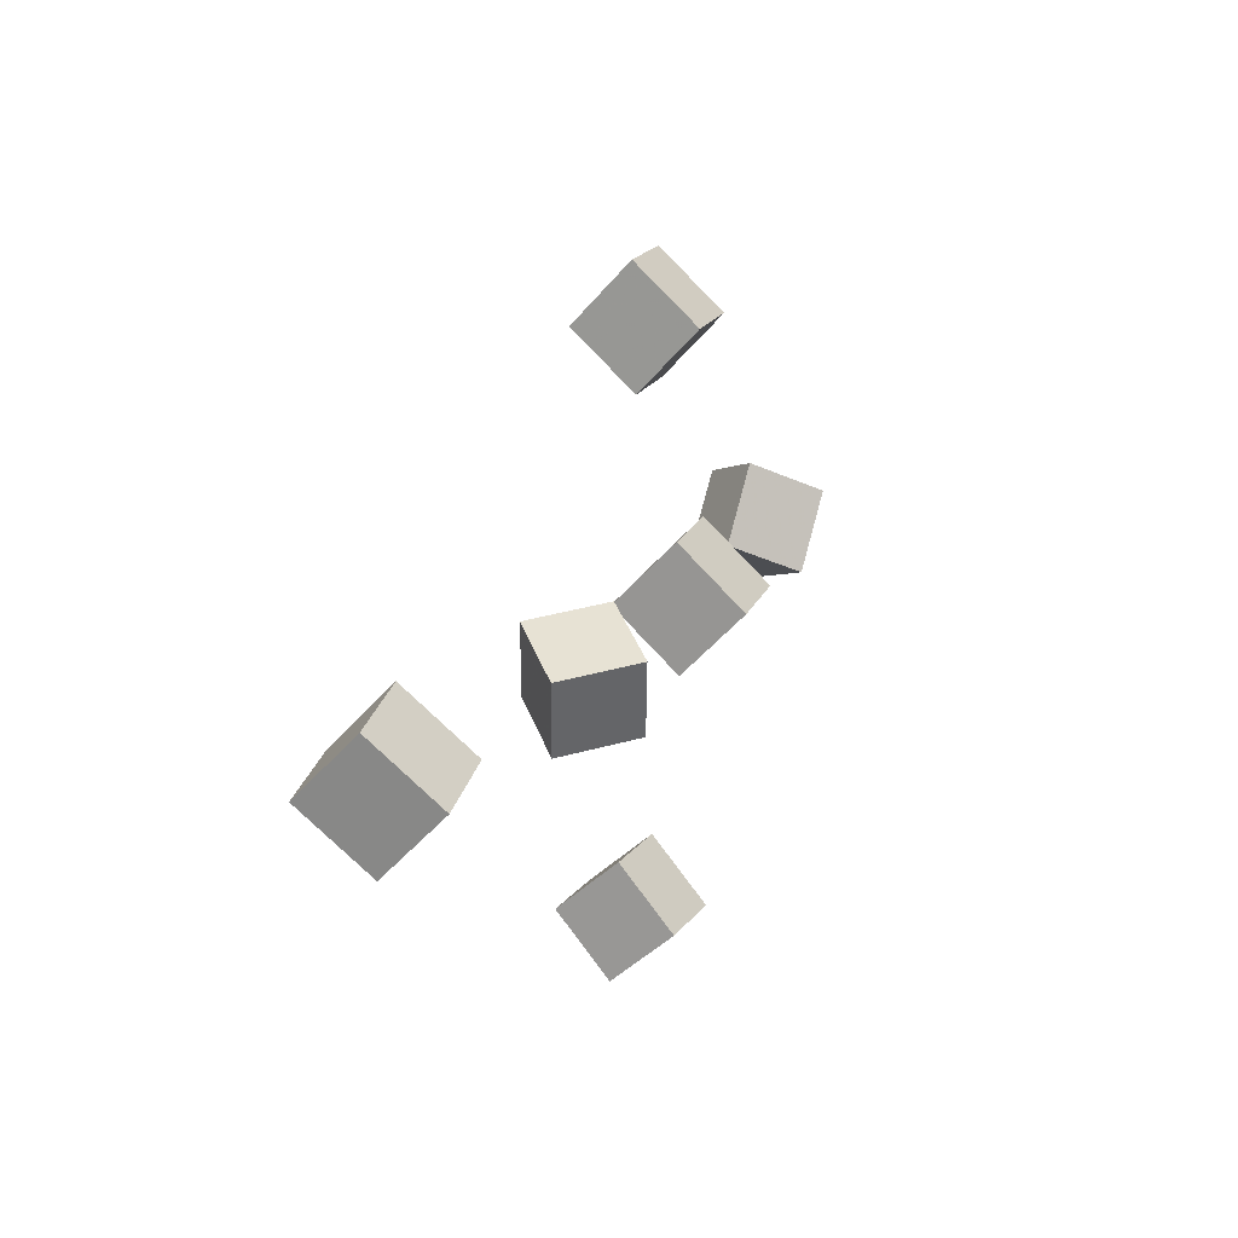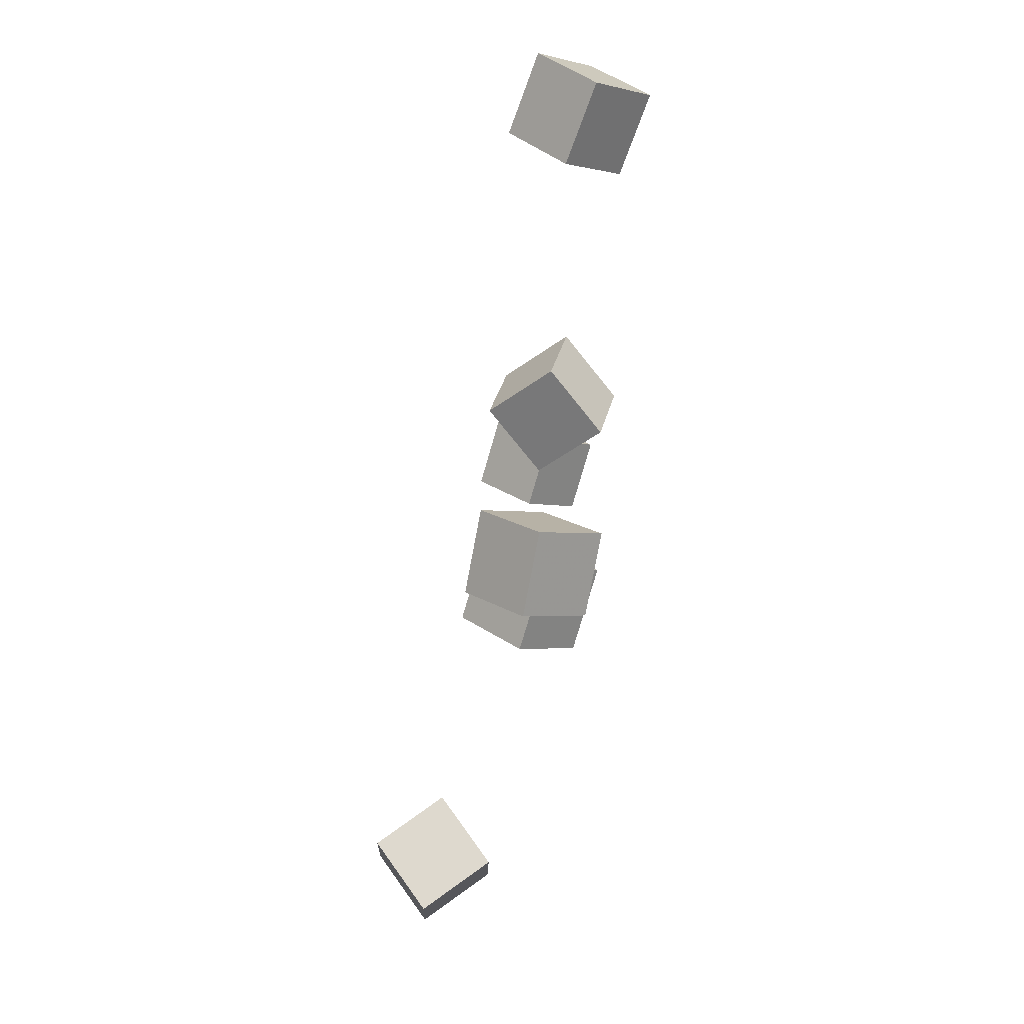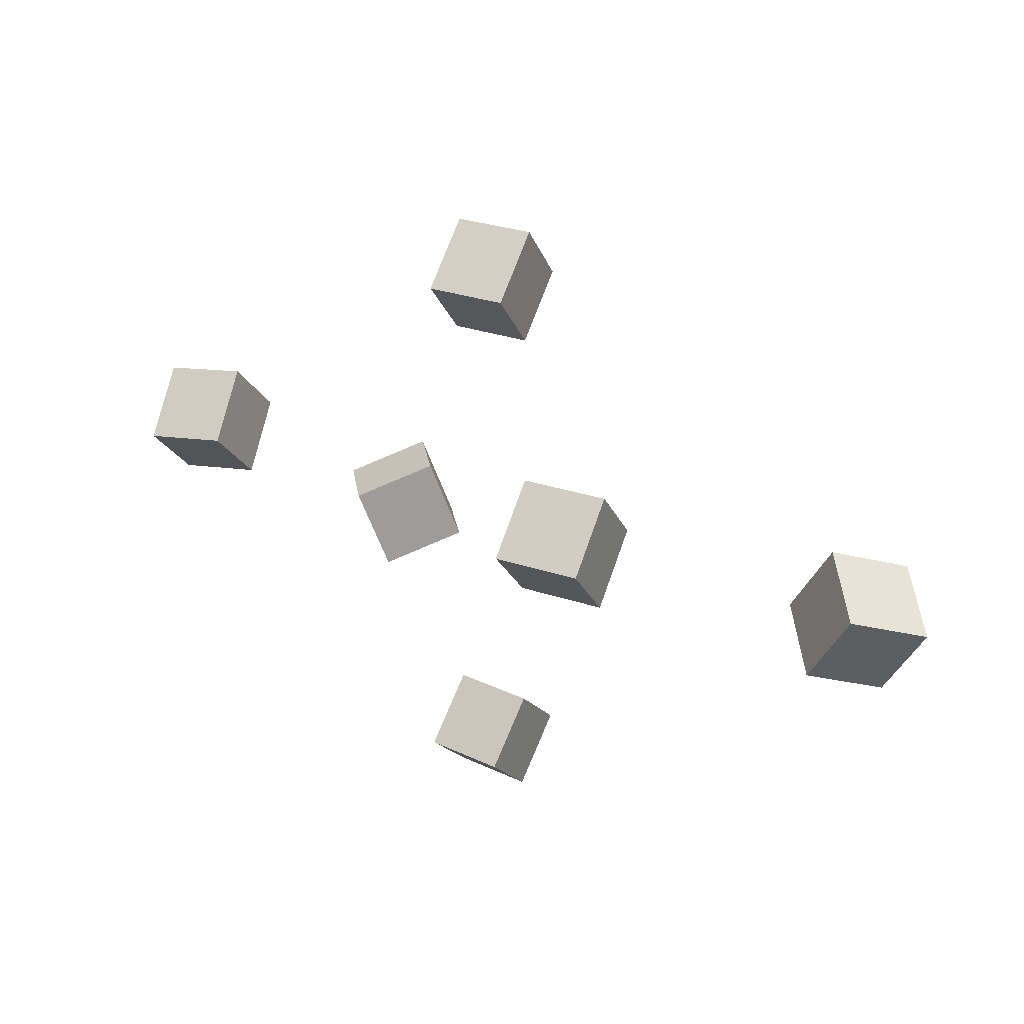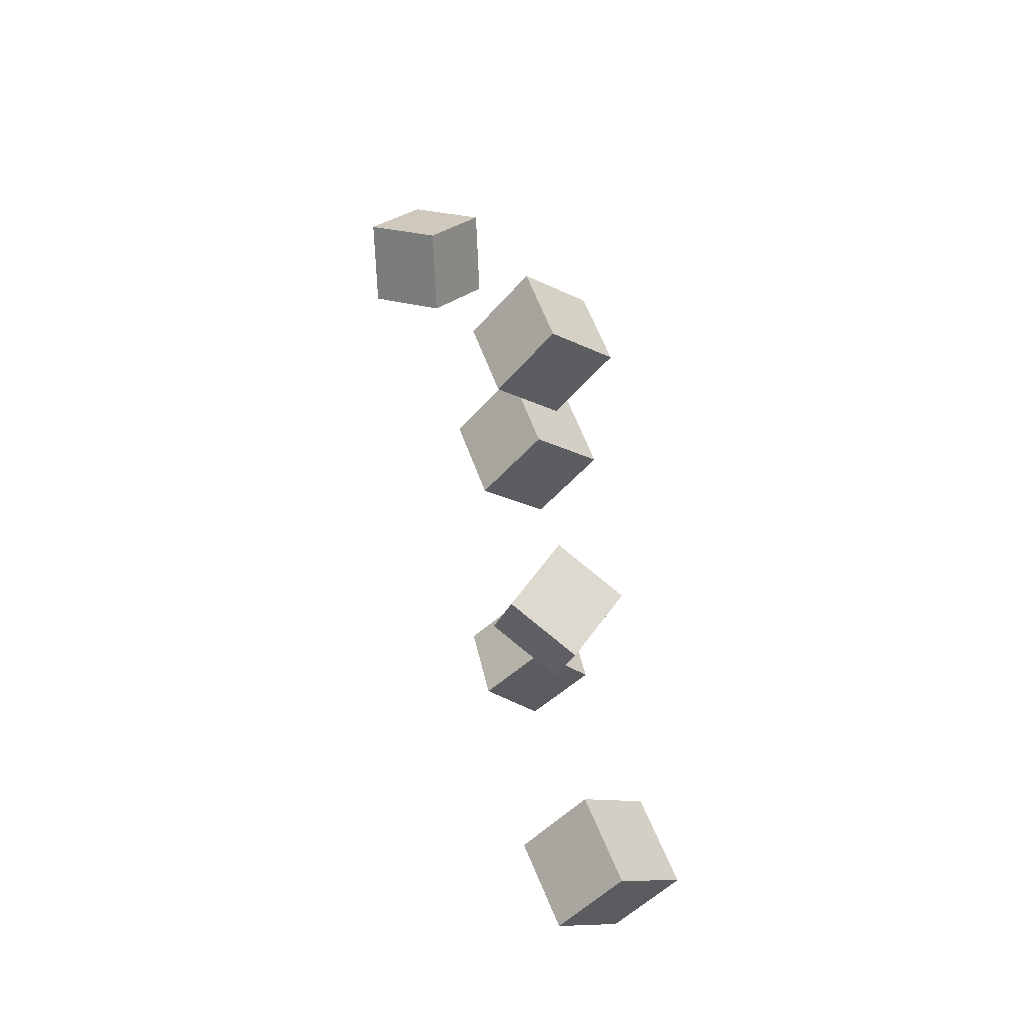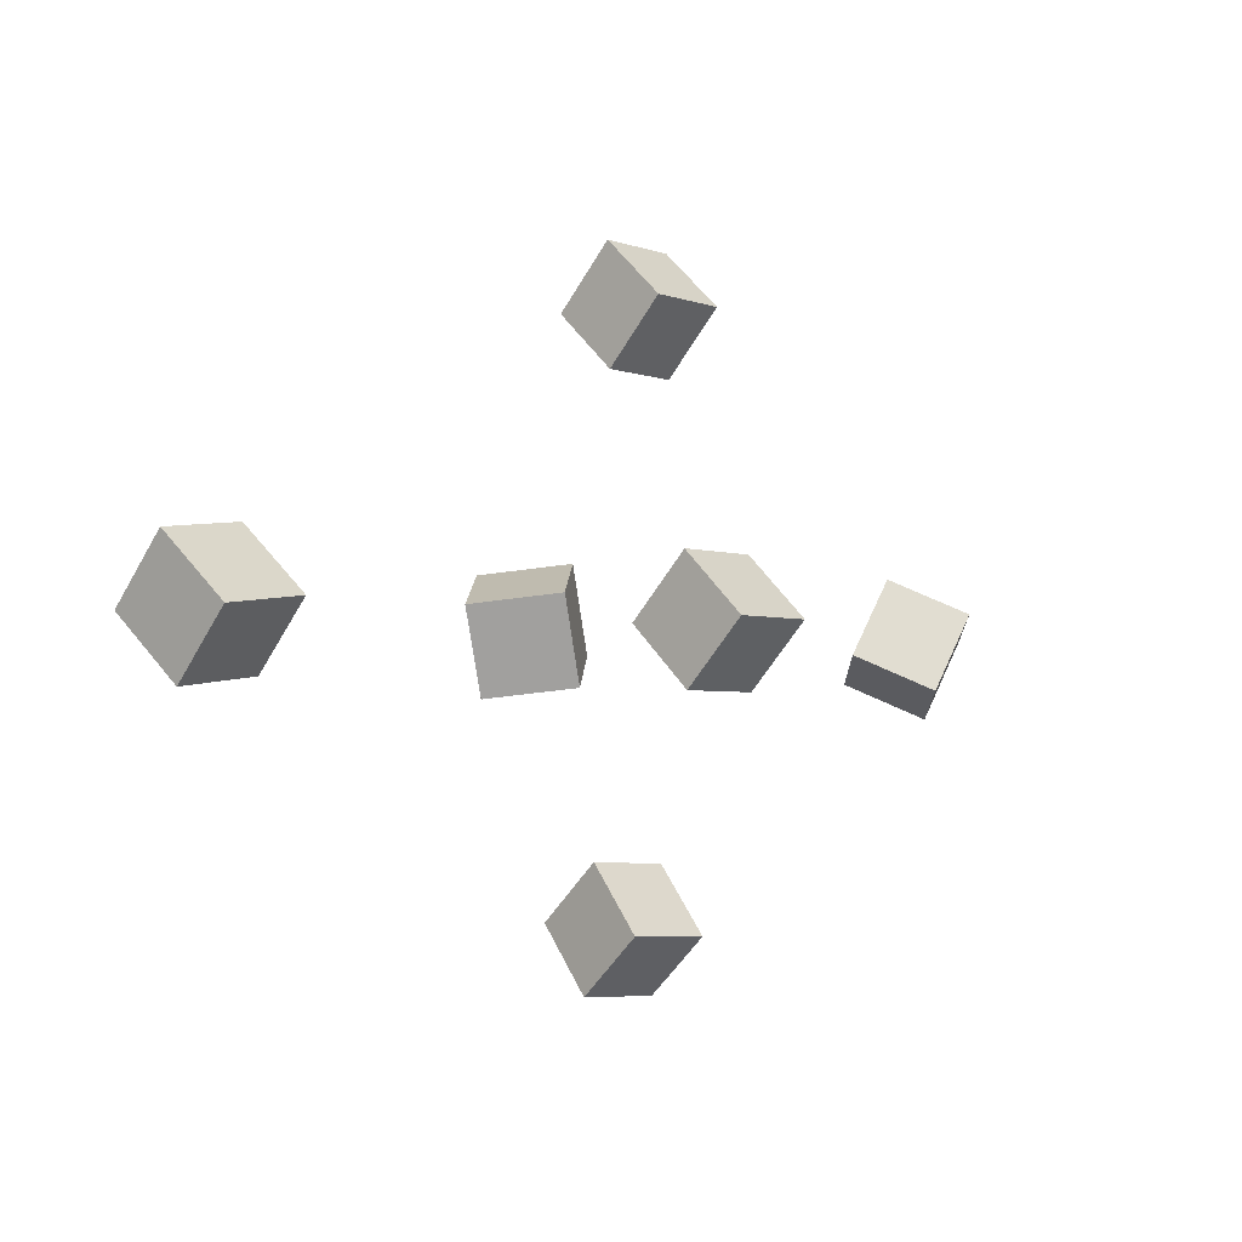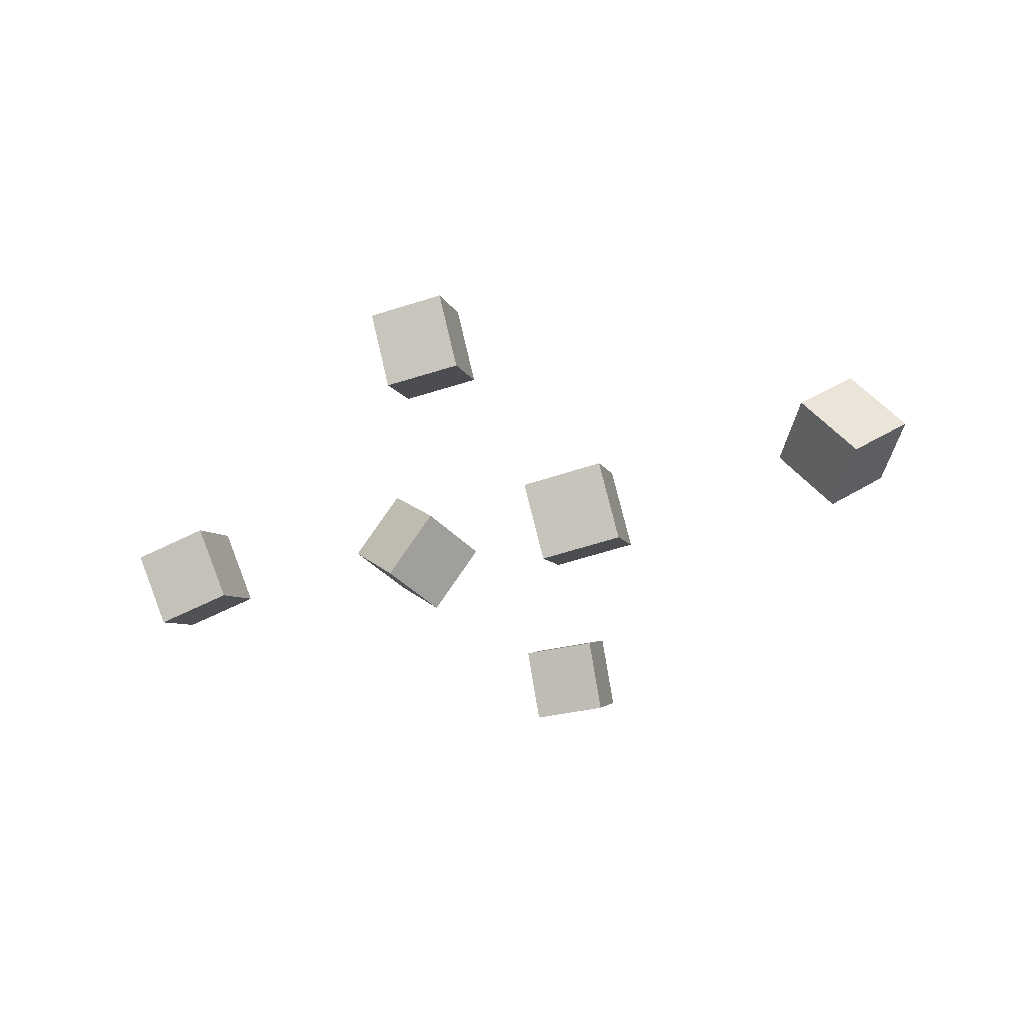
<metadata>
{"format":"obj","ext":"obj","renderer":"f3d","projection":"perspective","resolution":1024,"background":"white","views":[{"elev":18.1,"azim":-71.6,"up":"+Z"},{"elev":-77.5,"azim":-104.9,"up":"+Z"},{"elev":26.9,"azim":28.8,"up":"+Z"},{"elev":53.6,"azim":-107.0,"up":"+Z"},{"elev":-2.7,"azim":-47.1,"up":"+Z"},{"elev":-51.3,"azim":19.5,"up":"+Y"}]}
</metadata>
<code>
v -0.3206 -0.009747 -0.04135
v -0.3216 -0.04924 -8.932e-05
v -0.3291 0.0322 -0.001392
v -0.33 -0.007297 0.03987
v -0.2635 -0.004372 -0.03492
v -0.2644 -0.04386 0.006344
v -0.2719 0.03757 0.005041
v -0.2728 -0.001921 0.0463
f 1.0 7.0 5.0
f 1.0 3.0 7.0
f 1.0 4.0 3.0
f 1.0 2.0 4.0
f 3.0 8.0 7.0
f 3.0 4.0 8.0
f 5.0 7.0 8.0
f 5.0 8.0 6.0
f 1.0 5.0 6.0
f 1.0 6.0 2.0
f 2.0 6.0 8.0
f 2.0 8.0 4.0
v -0.04427 -0.09031 0.1858
v 0.00809 -0.08916 0.1848
v -0.0445 -0.0508 0.2222
v 0.007864 -0.04964 0.2213
v -0.04578 -0.05381 0.1462
v 0.006579 -0.05265 0.1452
v -0.04601 -0.01429 0.1826
v 0.006353 -0.01314 0.1817
f 9.0 15.0 13.0
f 9.0 11.0 15.0
f 9.0 12.0 11.0
f 9.0 10.0 12.0
f 11.0 16.0 15.0
f 11.0 12.0 16.0
f 13.0 15.0 16.0
f 13.0 16.0 14.0
f 9.0 13.0 14.0
f 9.0 14.0 10.0
f 10.0 14.0 16.0
f 10.0 16.0 12.0
v -0.1264 -0.03095 -0.04569
v -0.09319 -0.07541 -0.03937
v -0.1456 -0.0379 0.00642
v -0.1124 -0.08236 0.01273
v -0.08592 0.002042 -0.02637
v -0.0527 -0.04241 -0.02005
v -0.1051 -0.004907 0.02574
v -0.0719 -0.04936 0.03205
f 17.0 23.0 21.0
f 17.0 19.0 23.0
f 17.0 20.0 19.0
f 17.0 18.0 20.0
f 19.0 24.0 23.0
f 19.0 20.0 24.0
f 21.0 23.0 24.0
f 21.0 24.0 22.0
f 17.0 21.0 22.0
f 17.0 22.0 18.0
f 18.0 22.0 24.0
f 18.0 24.0 20.0
v 0.2725 -0.0437 -0.05449
v 0.2416 -0.0001963 -0.03102
v 0.3017 -0.05013 -0.004136
v 0.2708 -0.006629 0.01933
v 0.233 -0.08145 -0.03641
v 0.2021 -0.03795 -0.01294
v 0.2622 -0.08789 0.01394
v 0.2313 -0.04439 0.03741
f 25.0 31.0 29.0
f 25.0 27.0 31.0
f 25.0 28.0 27.0
f 25.0 26.0 28.0
f 27.0 32.0 31.0
f 27.0 28.0 32.0
f 29.0 31.0 32.0
f 29.0 32.0 30.0
f 25.0 29.0 30.0
f 25.0 30.0 26.0
f 26.0 30.0 32.0
f 26.0 32.0 28.0
v 0.07273 -0.1023 0.00362
v 0.07183 -0.05922 0.04451
v 0.01215 -0.1039 0.004004
v 0.01125 -0.06085 0.04489
v 0.07136 -0.06155 -0.03937
v 0.07046 -0.01846 0.001511
v 0.01078 -0.06318 -0.03899
v 0.009879 -0.02009 0.001895
f 33.0 39.0 37.0
f 33.0 35.0 39.0
f 33.0 36.0 35.0
f 33.0 34.0 36.0
f 35.0 40.0 39.0
f 35.0 36.0 40.0
f 37.0 39.0 40.0
f 37.0 40.0 38.0
f 33.0 37.0 38.0
f 33.0 38.0 34.0
f 34.0 38.0 40.0
f 34.0 40.0 36.0
v -0.054 -0.081 -0.1789
v -0.04932 -0.04456 -0.1384
v -0.0529 -0.04023 -0.2157
v -0.04822 -0.003791 -0.1752
v -0.0004967 -0.08488 -0.1816
v 0.004184 -0.04844 -0.1411
v 0.0006096 -0.04411 -0.2184
v 0.005291 -0.007672 -0.1779
f 41.0 47.0 45.0
f 41.0 43.0 47.0
f 41.0 44.0 43.0
f 41.0 42.0 44.0
f 43.0 48.0 47.0
f 43.0 44.0 48.0
f 45.0 47.0 48.0
f 45.0 48.0 46.0
f 41.0 45.0 46.0
f 41.0 46.0 42.0
f 42.0 46.0 48.0
f 42.0 48.0 44.0

</code>
